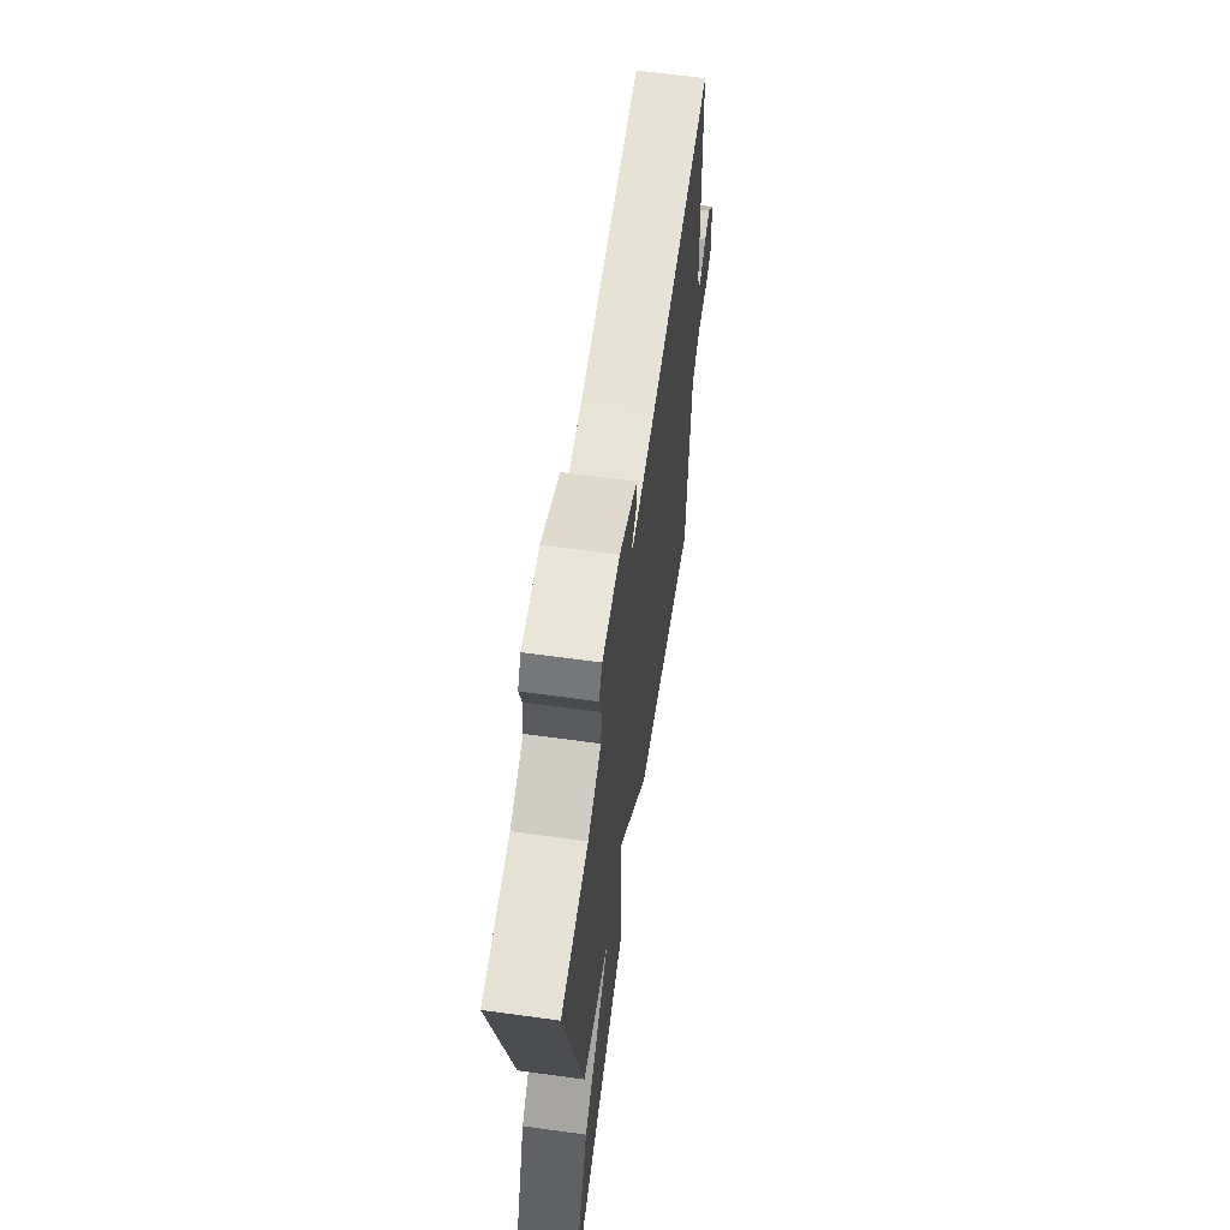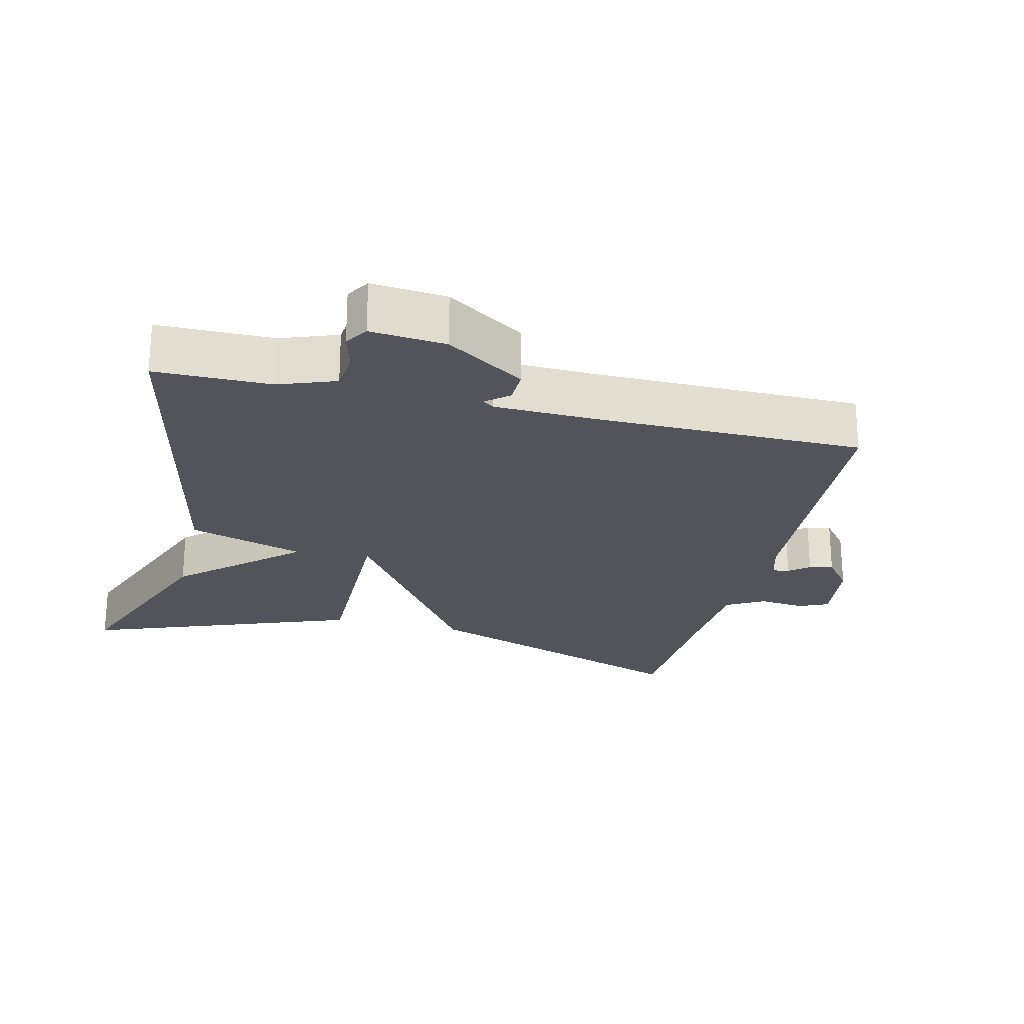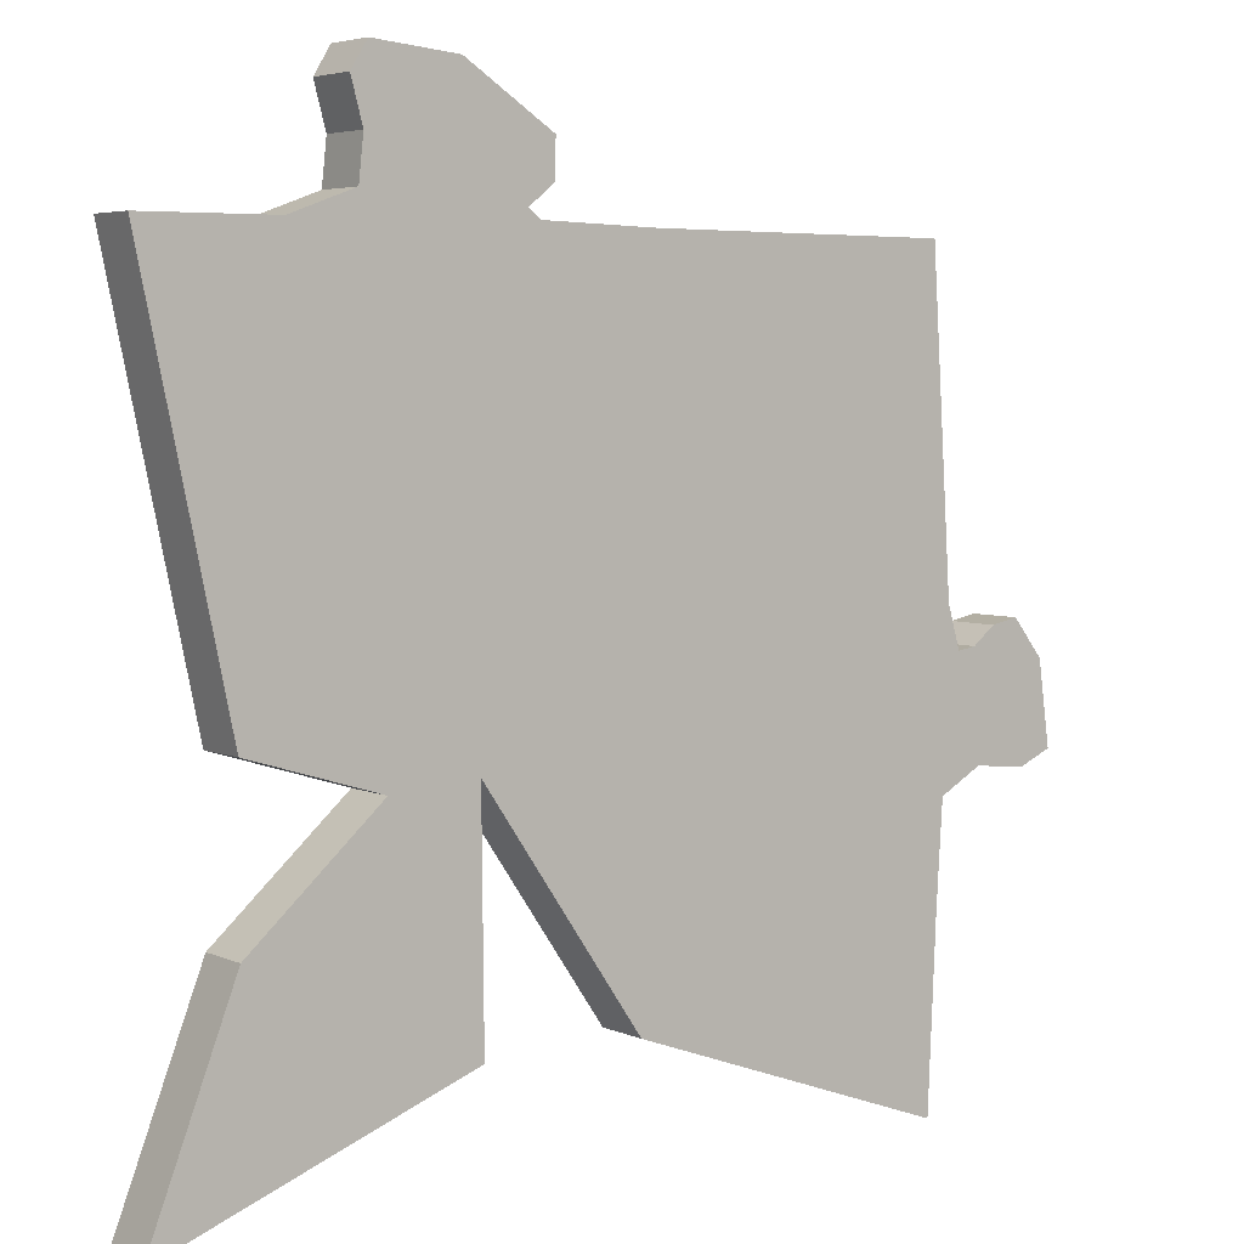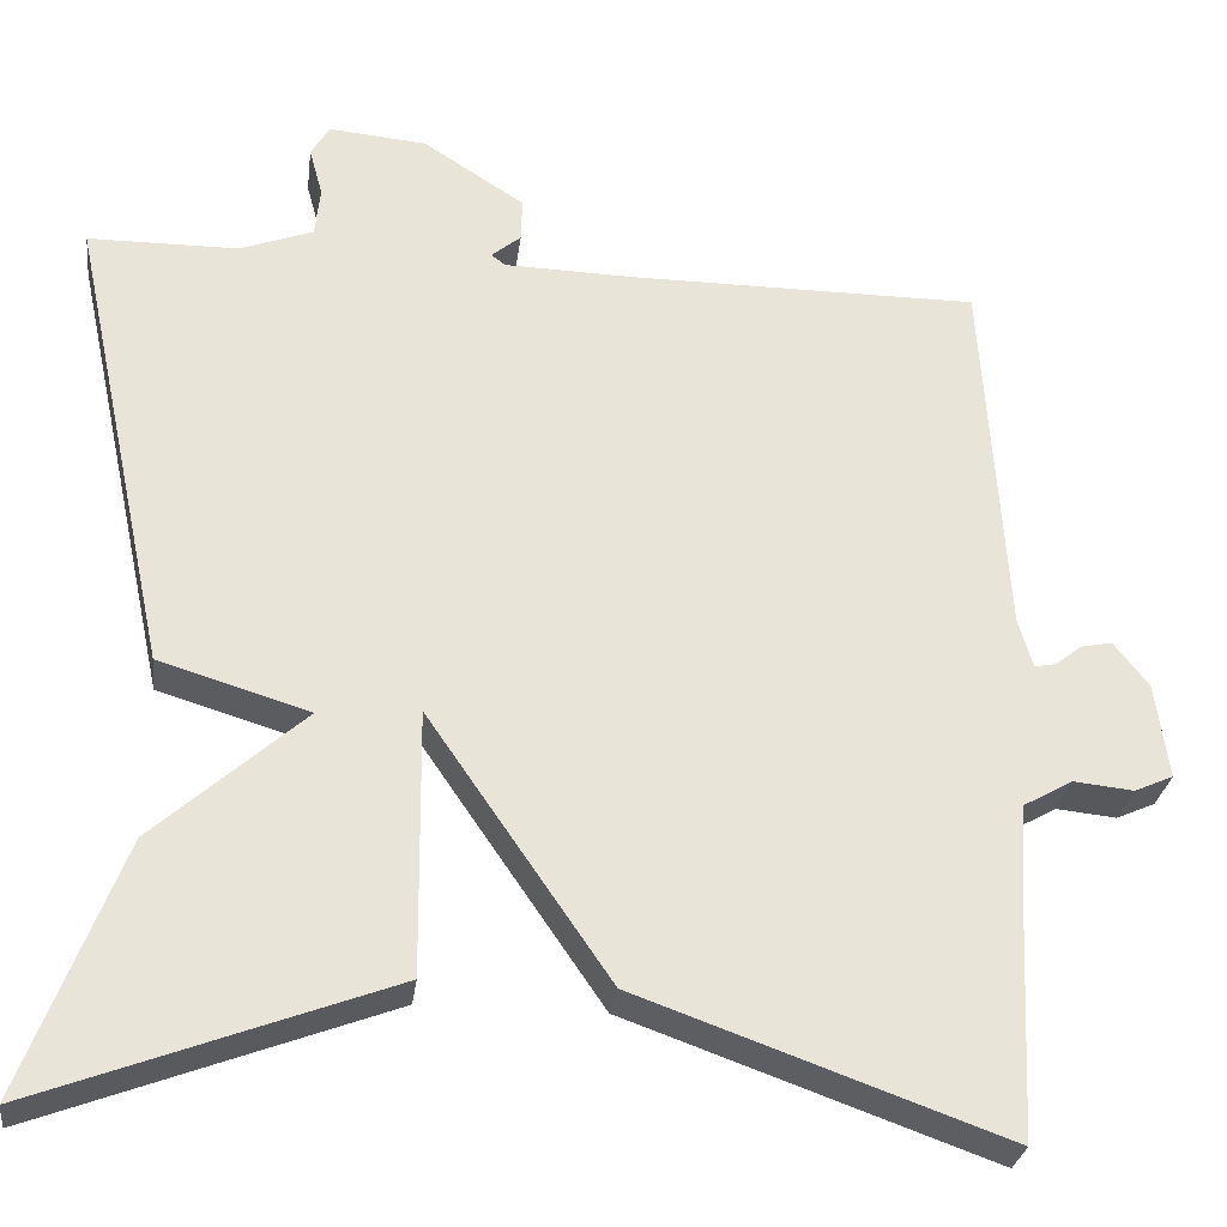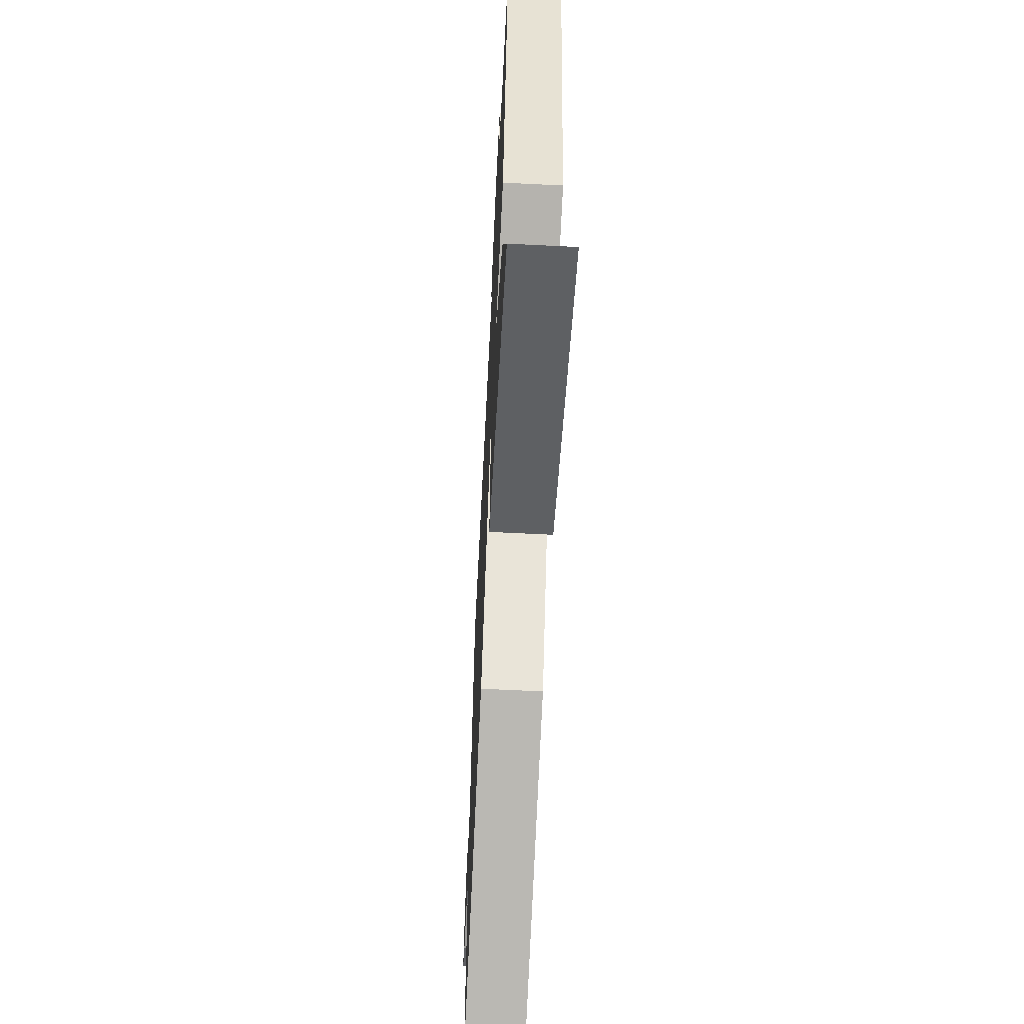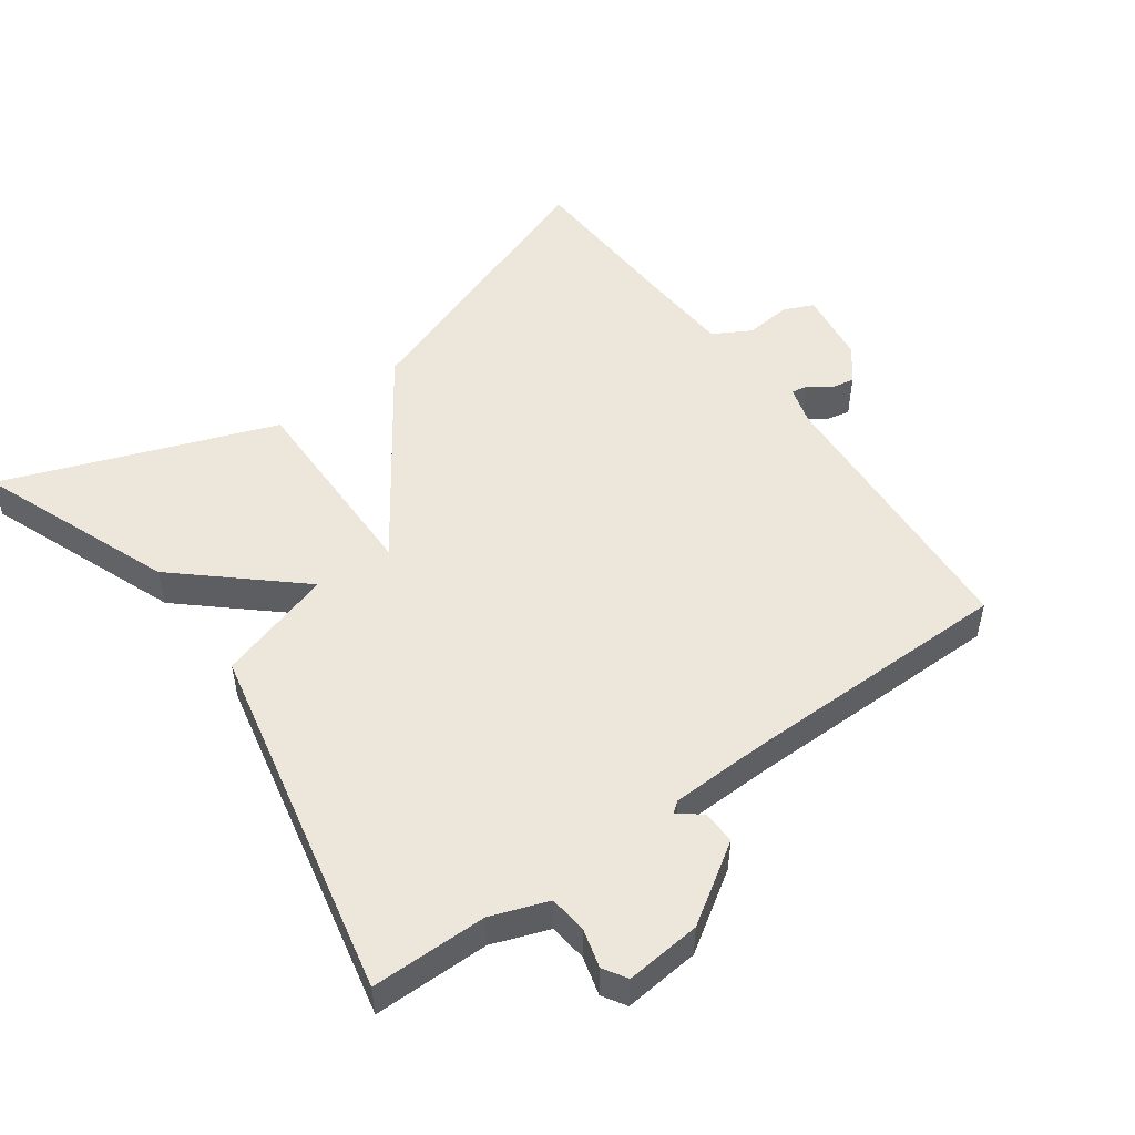
<metadata>
{"format":"obj","ext":"obj","renderer":"f3d","projection":"perspective","resolution":1024,"background":"white","views":[{"elev":63.9,"azim":-82.1,"up":"+Z"},{"elev":-23.8,"azim":-13.5,"up":"+Y"},{"elev":4.7,"azim":-36.3,"up":"+Z"},{"elev":-28.2,"azim":-7.2,"up":"+Z"},{"elev":-62.9,"azim":-92.9,"up":"+Z"},{"elev":51.2,"azim":-35.9,"up":"+Y"}]}
</metadata>
<code>
v 0.5 0.07 0.5
v 0.526 0.07 0.09
v 0.542 0.07 0.035
v 0.566 0.07 0.039
v 0.595 0.07 0.062
v 0.63 0.07 0.069
v 0.669 0.07 0.02
v 0.684 0.07 -0.087
v 0.641 0.07 -0.106
v 0.574 0.07 -0.099
v 0.519 0.07 -0.13
v 0.511 0.07 -0.259
v 0.5 0.07 -0.5
v 0.092 0.07 -0.354
v -0.111 0.07 -0.059
v -0.108 0.07 -0.354
v -0.5 0.07 -0.5
v -0.39 0.07 -0.217
v -0.222 0.07 -0.068
v -0.39 0.07 -0.017
v -0.5 0.07 0.5
v -0.333 0.07 0.501
v -0.251 0.07 0.531
v -0.245 0.07 0.586
v -0.26 0.07 0.641
v -0.239 0.07 0.675
v -0.13 0.07 0.665
v -0.017 0.07 0.592
v -0.018 0.07 0.544
v -0.051 0.07 0.517
v -0.035 0.07 0.505
v 0.112 0.07 0.501
v 0.5 0 0.5
v 0.526 0 0.09
v 0.542 0 0.035
v 0.566 0 0.039
v 0.595 0 0.062
v 0.63 0 0.069
v 0.669 0 0.02
v 0.684 0 -0.087
v 0.641 0 -0.106
v 0.574 0 -0.099
v 0.519 0 -0.13
v 0.511 0 -0.259
v 0.5 0 -0.5
v 0.092 0 -0.354
v -0.111 0 -0.059
v -0.108 0 -0.354
v -0.5 0 -0.5
v -0.39 0 -0.217
v -0.222 0 -0.068
v -0.39 0 -0.017
v -0.5 0 0.5
v -0.333 0 0.501
v -0.251 0 0.531
v -0.245 0 0.586
v -0.26 0 0.641
v -0.239 0 0.675
v -0.13 0 0.665
v -0.017 0 0.592
v -0.018 0 0.544
v -0.051 0 0.517
v -0.035 0 0.505
v 0.112 0 0.501
f 28 29 30
f 27 28 30
f 26 27 30
f 25 26 30
f 24 25 30
f 23 24 30 31
f 22 23 31
f 19 20 21 22
f 19 22 31 32
f 17 18 19
f 16 17 19
f 15 16 19
f 12 13 14 15
f 11 12 15
f 10 11 15
f 8 9 10
f 7 8 10
f 6 7 10
f 5 6 10
f 4 5 10
f 3 4 10
f 2 3 10 15
f 15 19 32
f 2 15 32
f 1 2 32
f 62 61 60
f 62 60 59
f 62 59 58
f 62 58 57
f 62 57 56
f 63 62 56 55
f 63 55 54
f 54 53 52 51
f 64 63 54 51
f 51 50 49
f 51 49 48
f 51 48 47
f 47 46 45 44
f 47 44 43
f 47 43 42
f 42 41 40
f 42 40 39
f 42 39 38
f 42 38 37
f 42 37 36
f 42 36 35
f 47 42 35 34
f 64 51 47
f 64 47 34
f 64 34 33
f 1 33 34 2
f 2 34 35 3
f 3 35 36 4
f 4 36 37 5
f 5 37 38 6
f 6 38 39 7
f 7 39 40 8
f 8 40 41 9
f 9 41 42 10
f 10 42 43 11
f 11 43 44 12
f 12 44 45 13
f 13 45 46 14
f 14 46 47 15
f 15 47 48 16
f 16 48 49 17
f 17 49 50 18
f 18 50 51 19
f 19 51 52 20
f 20 52 53 21
f 21 53 54 22
f 22 54 55 23
f 23 55 56 24
f 24 56 57 25
f 25 57 58 26
f 26 58 59 27
f 27 59 60 28
f 28 60 61 29
f 29 61 62 30
f 30 62 63 31
f 31 63 64 32
f 32 64 33 1

</code>
